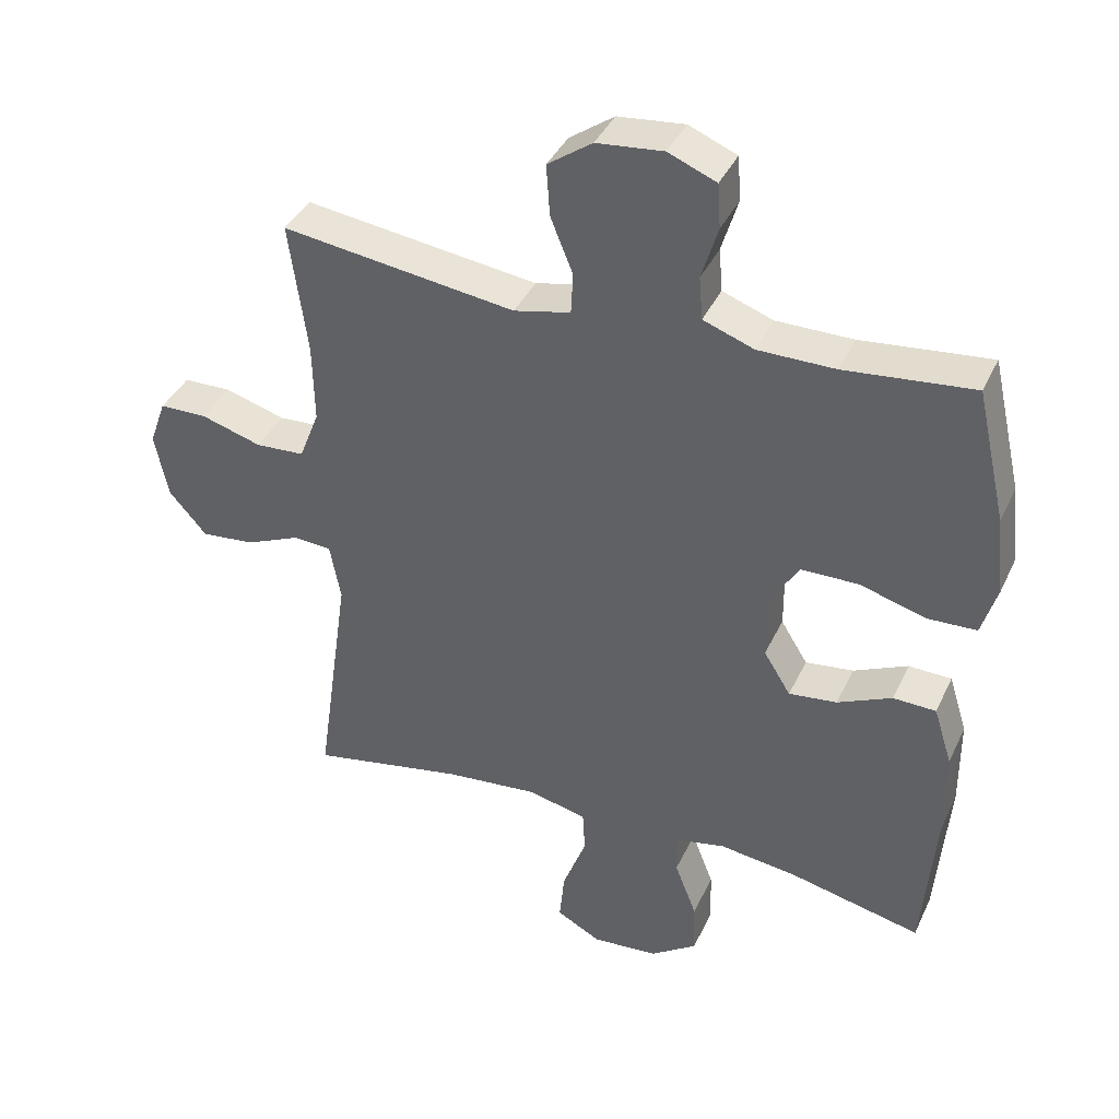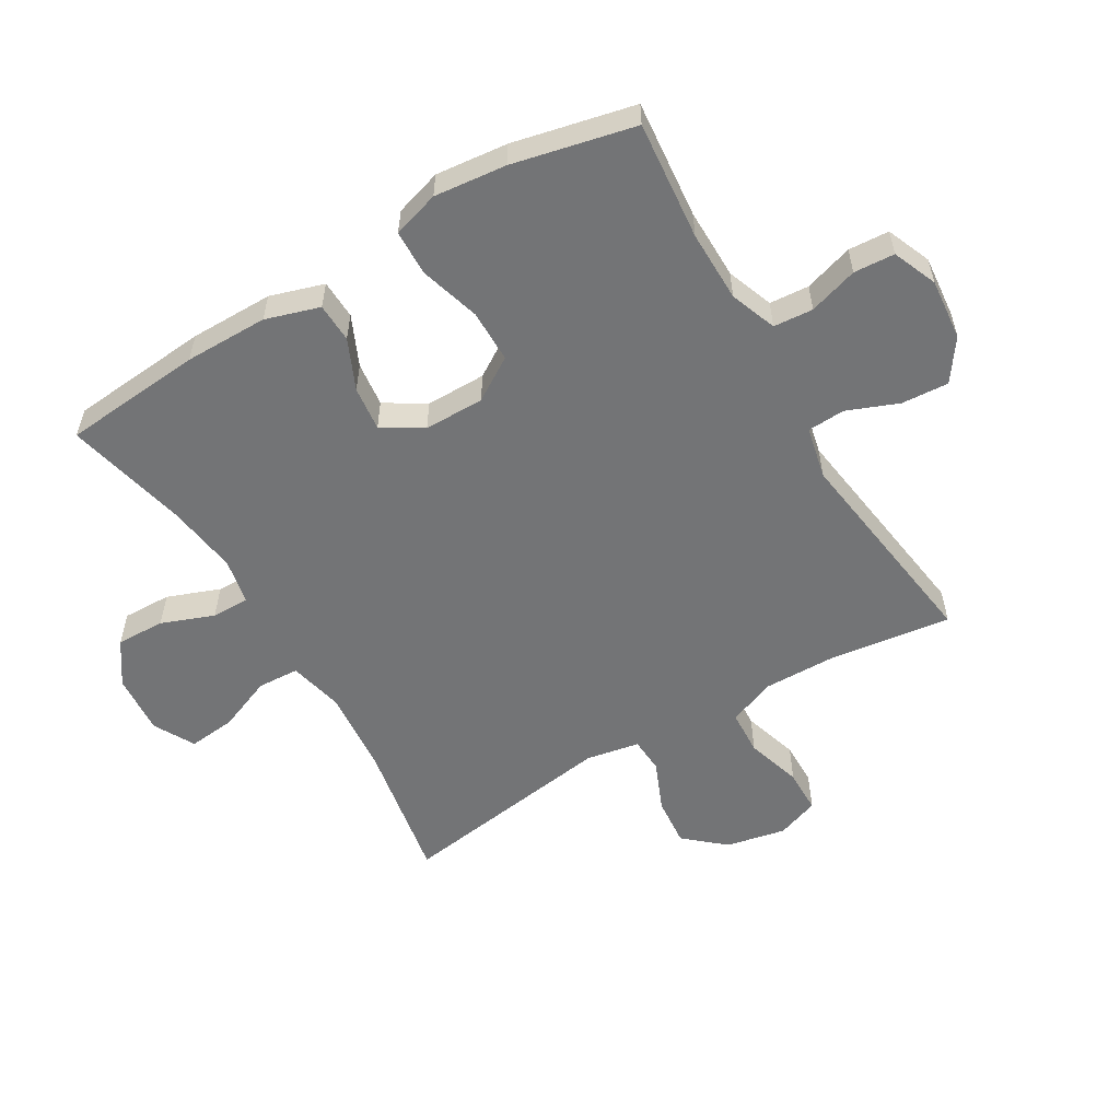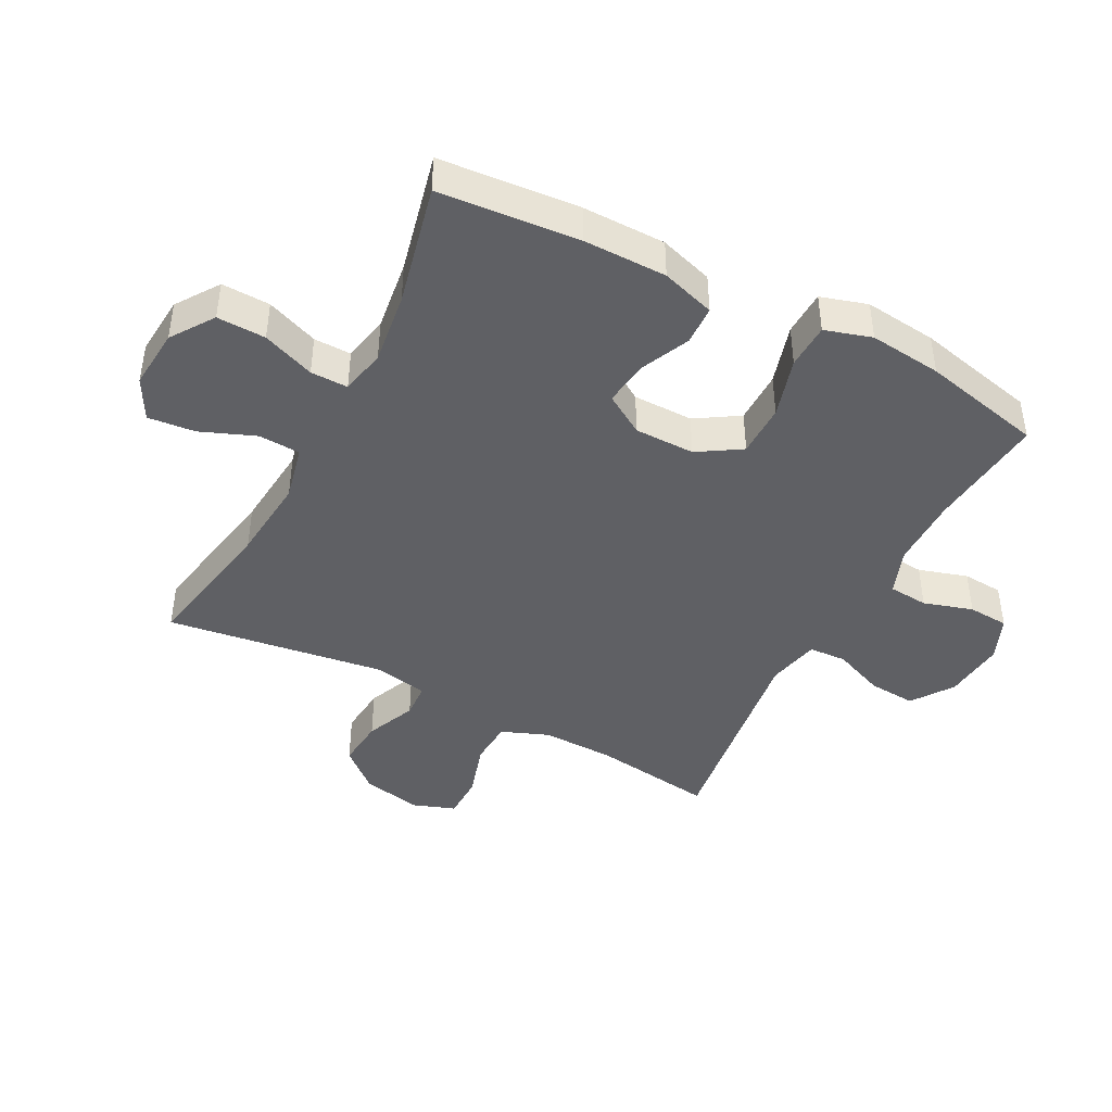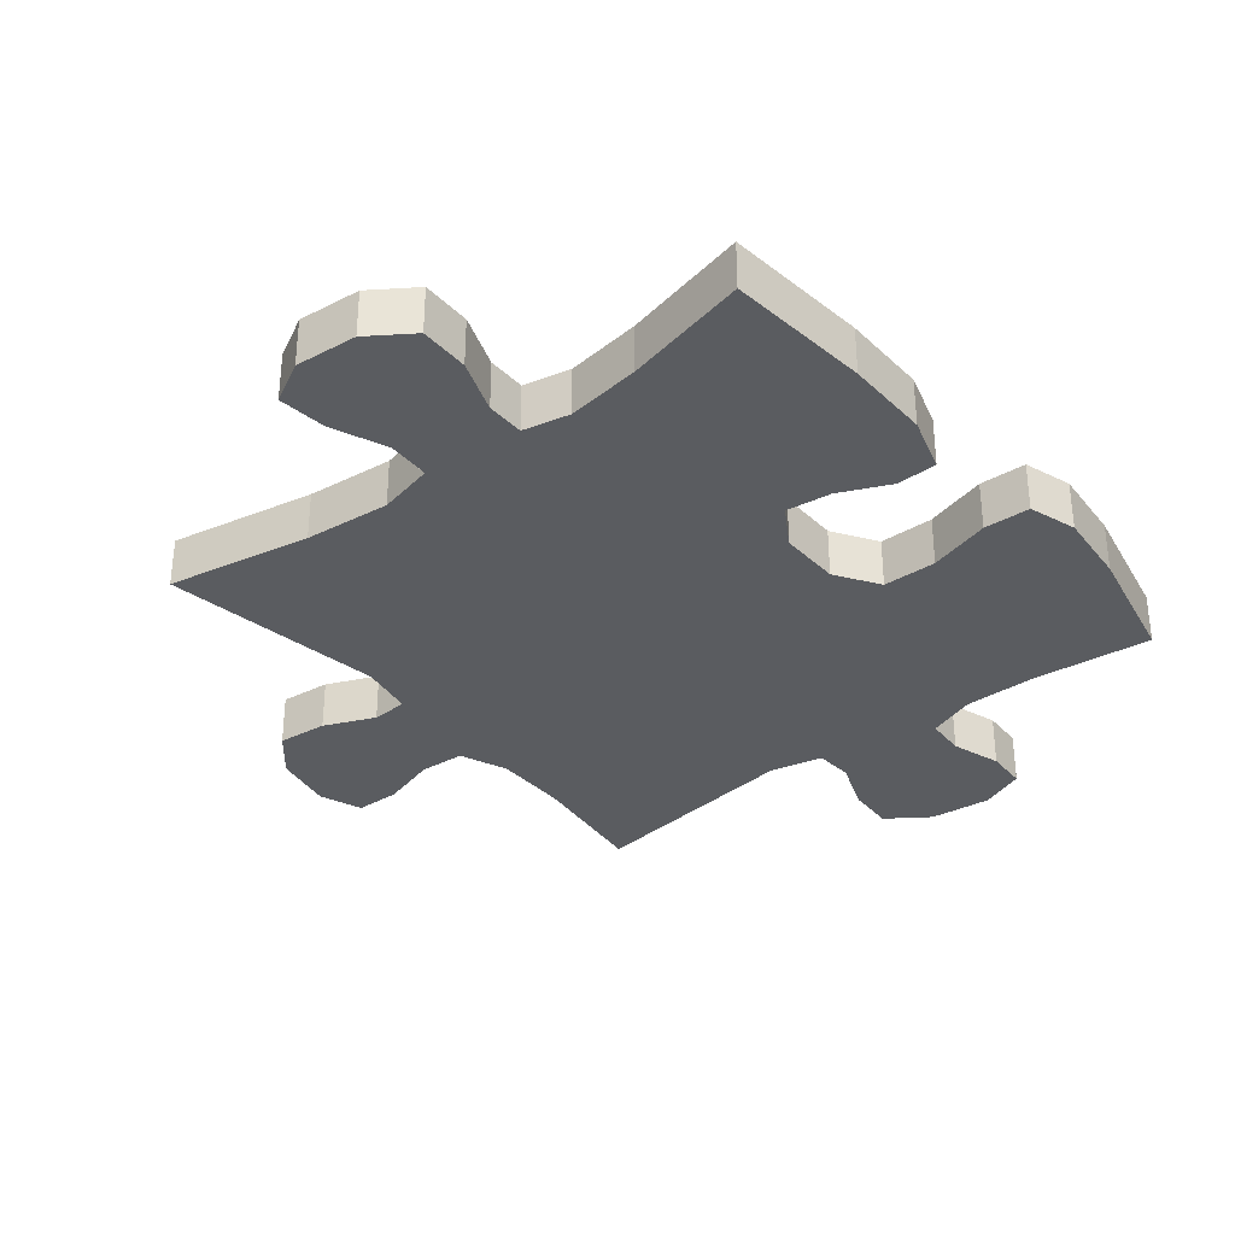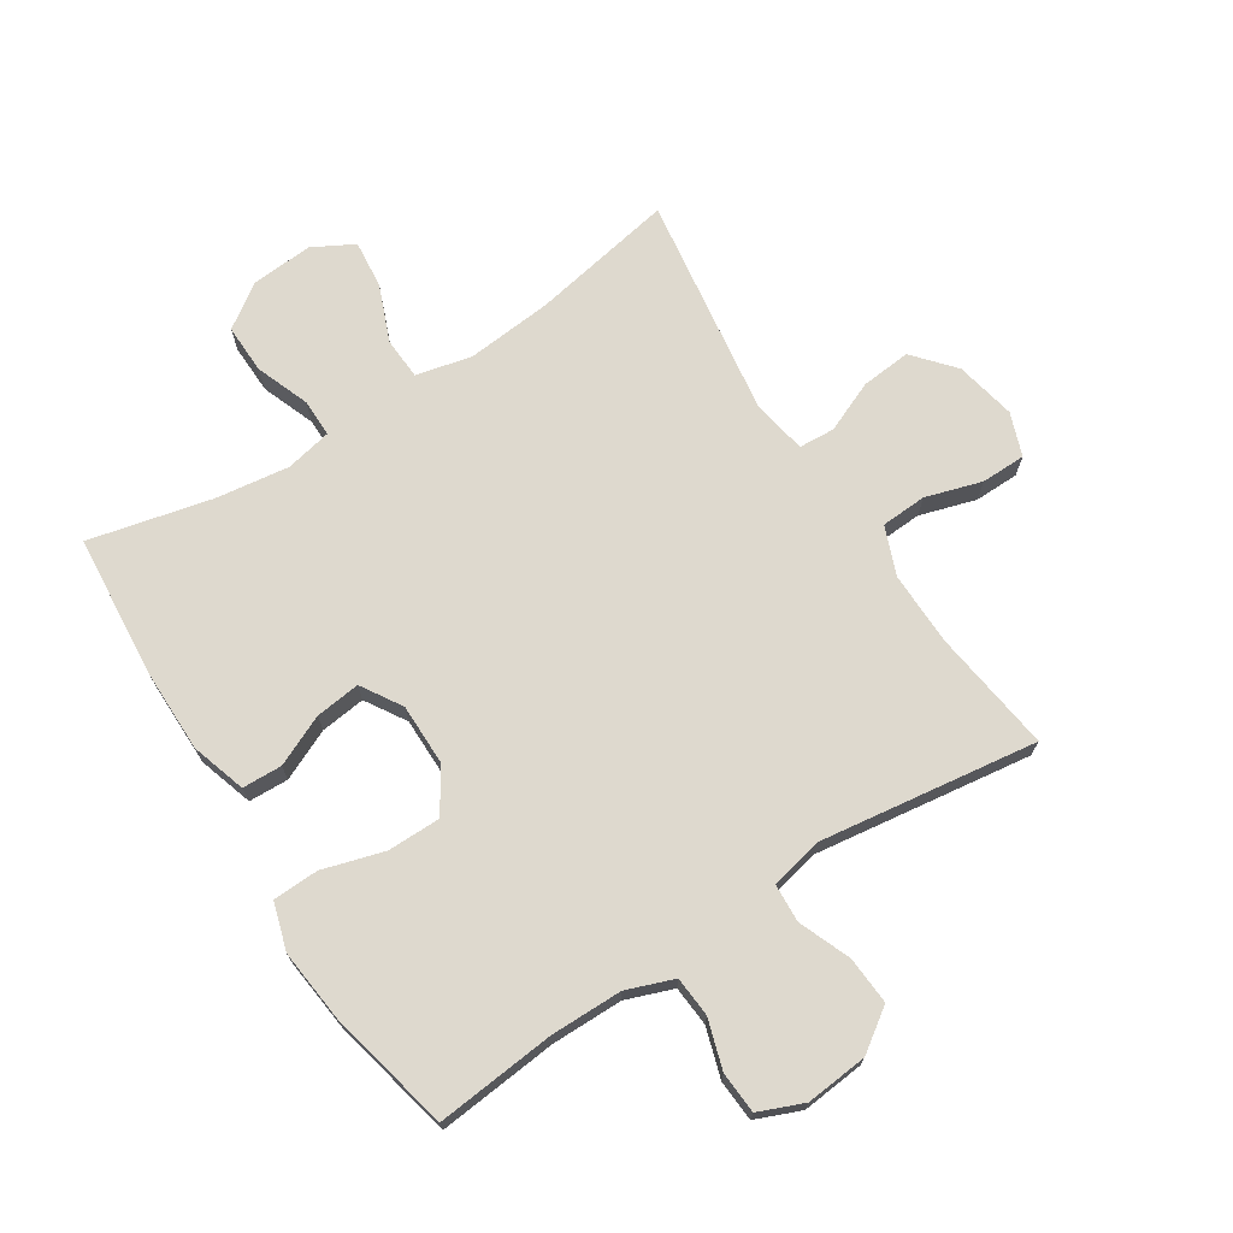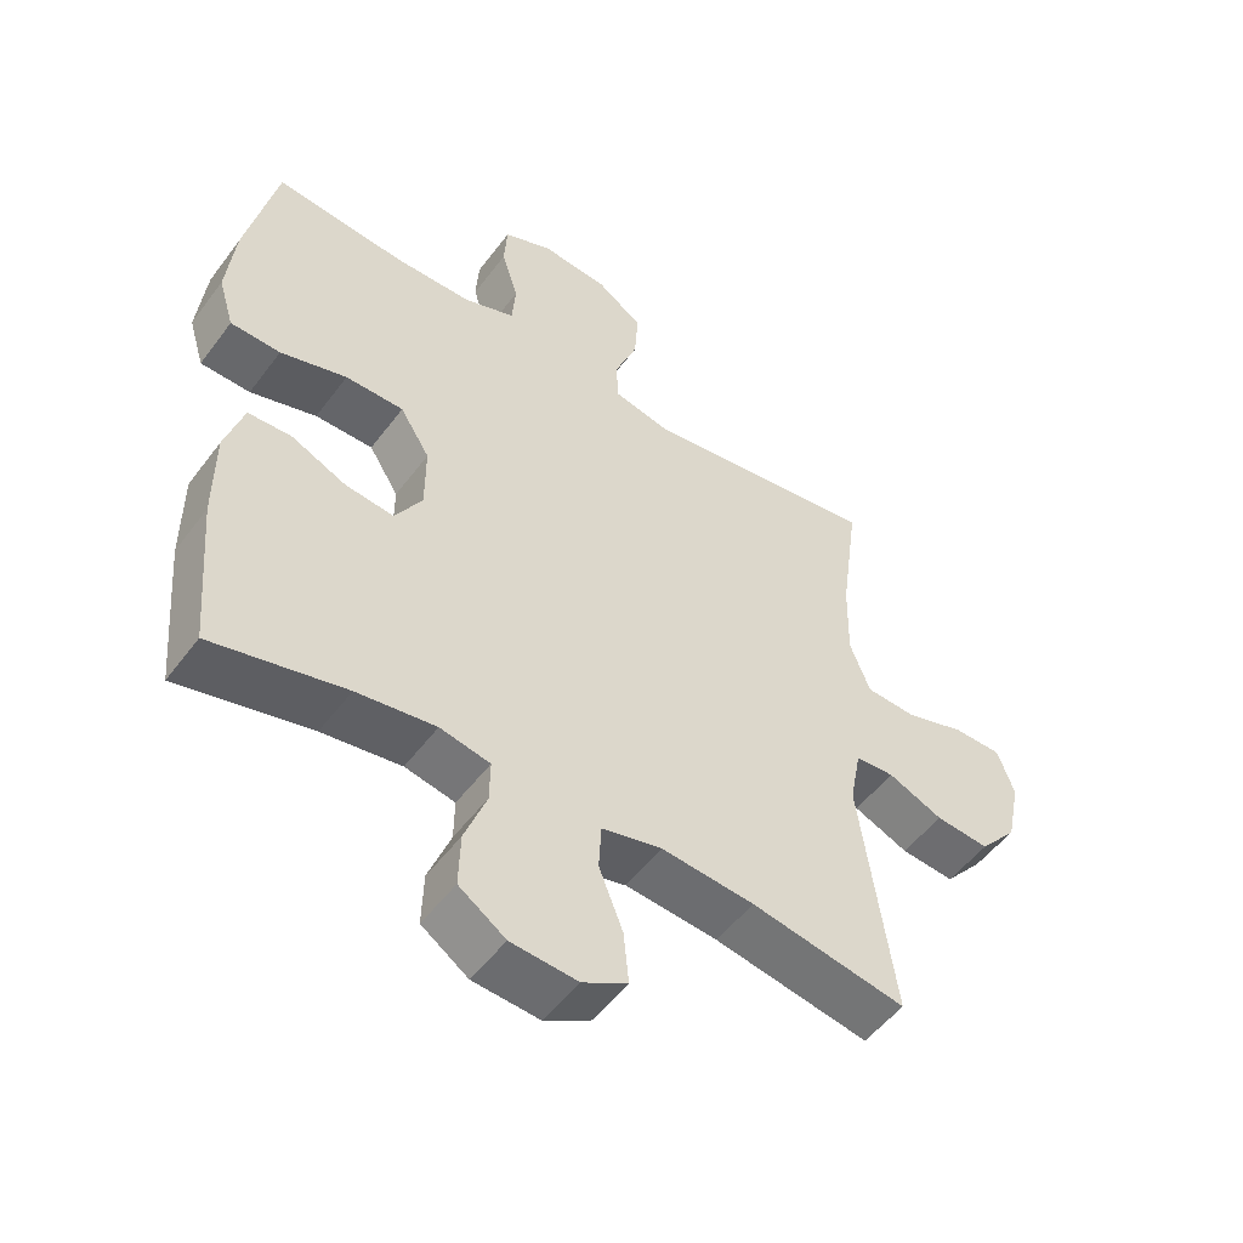
<metadata>
{"format":"obj","ext":"obj","renderer":"f3d","projection":"perspective","resolution":1024,"background":"white","views":[{"elev":38.8,"azim":-156.9,"up":"+Z"},{"elev":-56.1,"azim":-59.2,"up":"+Y"},{"elev":-43.7,"azim":-117.6,"up":"+Y"},{"elev":-33.7,"azim":-140.8,"up":"+Y"},{"elev":71.4,"azim":-32.6,"up":"+Y"},{"elev":-51.5,"azim":-35.6,"up":"+Z"}]}
</metadata>
<code>
o path3988
v -0.5701 0.0375 0.2933
v -0.583 0.0375 0.1761
v -0.56 0.0375 0.1004
v -0.4865 0.0375 0.09783
v -0.3887 0.0375 0.1265
v -0.3031 0.0375 0.126
v -0.2592 0.0375 0.05631
v -0.2596 0.0375 -0.04157
v -0.2998 0.0375 -0.1062
v -0.3716 0.0375 -0.09748
v -0.4525 0.0375 -0.06087
v -0.5163 0.0375 -0.06314
v -0.5438 0.0375 -0.1503
v -0.5444 0.0375 -0.2854
v -0.5253 0.0375 -0.512
v -0.3284 0.0375 -0.4663
v -0.2116 0.0375 -0.4505
v -0.1377 0.0375 -0.4659
v -0.1386 0.0375 -0.5266
v -0.1712 0.0375 -0.6114
v -0.1736 0.0375 -0.6903
v -0.1046 0.0375 -0.7378
v -0.005941 0.0375 -0.7456
v 0.06001 0.0375 -0.71
v 0.05243 0.0375 -0.6335
v 0.01689 0.0375 -0.5443
v 0.02053 0.0375 -0.4769
v 0.1096 0.0375 -0.4565
v 0.2468 0.0375 -0.4693
v 0.4764 0.0375 -0.512
v 0.4258 0.0375 -0.1564
v 0.442 0.0375 -0.07014
v 0.4994 0.0375 -0.06679
v 0.5805 0.0375 -0.1014
v 0.6601 0.0375 -0.1089
v 0.7159 0.0375 -0.04475
v 0.736 0.0375 0.05176
v 0.7113 0.0375 0.1206
v 0.64 0.0375 0.1216
v 0.5501 0.0375 0.09446
v 0.4771 0.0375 0.0986
v 0.4472 0.0375 0.1753
v 0.4495 0.0375 0.2931
v 0.4764 0.0375 0.4899
v 0.1283 0.0375 0.4423
v 0.04392 0.0375 0.4612
v 0.04075 0.0375 0.522
v 0.07415 0.0375 0.6048
v 0.07954 0.0375 0.6815
v 0.01306 0.0375 0.7281
v -0.08609 0.0375 0.738
v -0.158 0.0375 0.7085
v -0.1625 0.0375 0.6423
v -0.1381 0.0375 0.5629
v -0.1433 0.0375 0.4988
v -0.2186 0.0375 0.4711
v -0.3335 0.0375 0.4706
v -0.5253 0.0375 0.4899
v -0.5701 -0.0375 0.2933
v -0.583 -0.0375 0.1761
v -0.56 -0.0375 0.1004
v -0.4865 -0.0375 0.09783
v -0.3887 -0.0375 0.1265
v -0.3031 -0.0375 0.126
v -0.2592 -0.0375 0.05631
v -0.2596 -0.0375 -0.04157
v -0.2998 -0.0375 -0.1062
v -0.3716 -0.0375 -0.09748
v -0.4525 -0.0375 -0.06087
v -0.5163 -0.0375 -0.06314
v -0.5438 -0.0375 -0.1503
v -0.5444 -0.0375 -0.2854
v -0.5253 -0.0375 -0.512
v -0.3284 -0.0375 -0.4663
v -0.2116 -0.0375 -0.4505
v -0.1377 -0.0375 -0.4659
v -0.1386 -0.0375 -0.5266
v -0.1712 -0.0375 -0.6114
v -0.1736 -0.0375 -0.6903
v -0.1046 -0.0375 -0.7378
v -0.005941 -0.0375 -0.7456
v 0.06001 -0.0375 -0.71
v 0.05243 -0.0375 -0.6335
v 0.01689 -0.0375 -0.5443
v 0.02053 -0.0375 -0.4769
v 0.1096 -0.0375 -0.4565
v 0.2468 -0.0375 -0.4693
v 0.4764 -0.0375 -0.512
v 0.4258 -0.0375 -0.1564
v 0.442 -0.0375 -0.07014
v 0.4994 -0.0375 -0.06679
v 0.5805 -0.0375 -0.1014
v 0.6601 -0.0375 -0.1089
v 0.7159 -0.0375 -0.04475
v 0.736 -0.0375 0.05176
v 0.7113 -0.0375 0.1206
v 0.64 -0.0375 0.1216
v 0.5501 -0.0375 0.09446
v 0.4771 -0.0375 0.0986
v 0.4472 -0.0375 0.1753
v 0.4495 -0.0375 0.2931
v 0.4764 -0.0375 0.4899
v 0.1283 -0.0375 0.4423
v 0.04392 -0.0375 0.4612
v 0.04075 -0.0375 0.522
v 0.07415 -0.0375 0.6048
v 0.07954 -0.0375 0.6815
v 0.01306 -0.0375 0.7281
v -0.08609 -0.0375 0.738
v -0.158 -0.0375 0.7085
v -0.1625 -0.0375 0.6423
v -0.1381 -0.0375 0.5629
v -0.1433 -0.0375 0.4988
v -0.2186 -0.0375 0.4711
v -0.3335 -0.0375 0.4706
v -0.5253 -0.0375 0.4899
v -0.5701 0.0375 0.2933
v -0.583 0.0375 0.1761
v -0.56 0.0375 0.1004
v -0.56 0.0375 0.1004
v -0.4865 0.0375 0.09783
v -0.5438 0.0375 -0.1503
v -0.5444 0.0375 -0.2854
v -0.5163 0.0375 -0.06314
v -0.5163 0.0375 -0.06314
v -0.5253 0.0375 0.4899
v -0.5253 0.0375 0.4899
v -0.5253 0.0375 -0.512
v -0.5253 0.0375 -0.512
v -0.4525 0.0375 -0.06087
v -0.3887 0.0375 0.1265
v -0.3716 0.0375 -0.09748
v -0.3335 0.0375 0.4706
v -0.3284 0.0375 -0.4663
v -0.3031 0.0375 0.126
v -0.2998 0.0375 -0.1062
v -0.2998 0.0375 -0.1062
v -0.2186 0.0375 0.4711
v -0.2116 0.0375 -0.4505
v -0.2592 0.0375 0.05631
v -0.2596 0.0375 -0.04157
v -0.1433 0.0375 0.4988
v -0.1433 0.0375 0.4988
v -0.1377 0.0375 -0.4659
v -0.1377 0.0375 -0.4659
v -0.1712 0.0375 -0.6114
v -0.1736 0.0375 -0.6903
v -0.1046 0.0375 -0.7378
v -0.1386 0.0375 -0.5266
v -0.158 0.0375 0.7085
v -0.158 0.0375 0.7085
v -0.1625 0.0375 0.6423
v -0.1381 0.0375 0.5629
v -0.08609 0.0375 0.738
v -0.005941 0.0375 -0.7456
v 0.01306 0.0375 0.7281
v 0.06001 0.0375 -0.71
v 0.06001 0.0375 -0.71
v 0.07954 0.0375 0.6815
v 0.01689 0.0375 -0.5443
v 0.02053 0.0375 -0.4769
v 0.02053 0.0375 -0.4769
v 0.05243 0.0375 -0.6335
v 0.04392 0.0375 0.4612
v 0.04392 0.0375 0.4612
v 0.04075 0.0375 0.522
v 0.1096 0.0375 -0.4565
v 0.07415 0.0375 0.6048
v 0.1283 0.0375 0.4423
v 0.2468 0.0375 -0.4693
v 0.4764 0.0375 0.4899
v 0.4764 0.0375 0.4899
v 0.4258 0.0375 -0.1564
v 0.442 0.0375 -0.07014
v 0.442 0.0375 -0.07014
v 0.4472 0.0375 0.1753
v 0.4495 0.0375 0.2931
v 0.4994 0.0375 -0.06679
v 0.4771 0.0375 0.0986
v 0.4771 0.0375 0.0986
v 0.4764 0.0375 -0.512
v 0.4764 0.0375 -0.512
v 0.5501 0.0375 0.09446
v 0.5805 0.0375 -0.1014
v 0.64 0.0375 0.1216
v 0.6601 0.0375 -0.1089
v 0.7113 0.0375 0.1206
v 0.7113 0.0375 0.1206
v 0.7159 0.0375 -0.04475
v 0.736 0.0375 0.05176
v -0.5701 -0.0375 0.2933
v -0.583 -0.0375 0.1761
v -0.56 -0.0375 0.1004
v -0.56 -0.0375 0.1004
v -0.4865 -0.0375 0.09783
v -0.5438 -0.0375 -0.1503
v -0.5444 -0.0375 -0.2854
v -0.5163 -0.0375 -0.06314
v -0.5163 -0.0375 -0.06314
v -0.5253 -0.0375 0.4899
v -0.5253 -0.0375 0.4899
v -0.5253 -0.0375 -0.512
v -0.5253 -0.0375 -0.512
v -0.4525 -0.0375 -0.06087
v -0.3887 -0.0375 0.1265
v -0.3716 -0.0375 -0.09748
v -0.3335 -0.0375 0.4706
v -0.3284 -0.0375 -0.4663
v -0.3031 -0.0375 0.126
v -0.2998 -0.0375 -0.1062
v -0.2998 -0.0375 -0.1062
v -0.2186 -0.0375 0.4711
v -0.2116 -0.0375 -0.4505
v -0.2592 -0.0375 0.05631
v -0.2596 -0.0375 -0.04157
v -0.1433 -0.0375 0.4988
v -0.1433 -0.0375 0.4988
v -0.1377 -0.0375 -0.4659
v -0.1377 -0.0375 -0.4659
v -0.1712 -0.0375 -0.6114
v -0.1736 -0.0375 -0.6903
v -0.1046 -0.0375 -0.7378
v -0.1386 -0.0375 -0.5266
v -0.158 -0.0375 0.7085
v -0.158 -0.0375 0.7085
v -0.1625 -0.0375 0.6423
v -0.1381 -0.0375 0.5629
v -0.08609 -0.0375 0.738
v -0.005941 -0.0375 -0.7456
v 0.01306 -0.0375 0.7281
v 0.06001 -0.0375 -0.71
v 0.06001 -0.0375 -0.71
v 0.07954 -0.0375 0.6815
v 0.01689 -0.0375 -0.5443
v 0.02053 -0.0375 -0.4769
v 0.02053 -0.0375 -0.4769
v 0.05243 -0.0375 -0.6335
v 0.04392 -0.0375 0.4612
v 0.04392 -0.0375 0.4612
v 0.04075 -0.0375 0.522
v 0.1096 -0.0375 -0.4565
v 0.07415 -0.0375 0.6048
v 0.1283 -0.0375 0.4423
v 0.2468 -0.0375 -0.4693
v 0.4764 -0.0375 0.4899
v 0.4764 -0.0375 0.4899
v 0.4258 -0.0375 -0.1564
v 0.442 -0.0375 -0.07014
v 0.442 -0.0375 -0.07014
v 0.4472 -0.0375 0.1753
v 0.4495 -0.0375 0.2931
v 0.4994 -0.0375 -0.06679
v 0.4771 -0.0375 0.0986
v 0.4771 -0.0375 0.0986
v 0.4764 -0.0375 -0.512
v 0.4764 -0.0375 -0.512
v 0.5501 -0.0375 0.09446
v 0.5805 -0.0375 -0.1014
v 0.64 -0.0375 0.1216
v 0.6601 -0.0375 -0.1089
v 0.7113 -0.0375 0.1206
v 0.7113 -0.0375 0.1206
v 0.7159 -0.0375 -0.04475
v 0.736 -0.0375 0.05176
f 216 238 240
f 227 228 226
f 210 218 215
f 197 208 206
f 258 257 252
f 212 209 216
f 209 238 216
f 263 258 260
f 247 241 244
f 209 207 205
f 237 222 229
f 253 252 257
f 215 247 248
f 230 227 242
f 257 263 259
f 220 234 223
f 191 205 207
f 195 192 193
f 215 235 241
f 243 251 245
f 196 197 206
f 259 263 264
f 214 243 238
f 221 222 220
f 243 250 251
f 198 196 204
f 218 235 215
f 248 253 250
f 237 229 231
f 227 230 228
f 241 247 215
f 214 238 209
f 213 210 208
f 222 237 220
f 240 242 227
f 202 208 197
f 226 228 224
f 216 240 227
f 218 210 213
f 223 235 218
f 248 252 253
f 191 207 200
f 259 264 261
f 204 196 206
f 257 258 263
f 192 205 191
f 206 208 210
f 247 244 255
f 230 242 233
f 234 220 237
f 215 248 214
f 207 209 212
f 223 234 235
f 214 250 243
f 214 248 250
f 205 192 195
f 1 2 60 59
f 2 120 194 60
f 3 4 62 61
f 13 14 72 71
f 125 13 71 199
f 127 1 59 201
f 14 129 203 72
f 11 12 70 69
f 4 5 63 62
f 10 11 69 68
f 57 58 116 115
f 15 16 74 73
f 5 6 64 63
f 137 10 68 211
f 56 57 115 114
f 16 17 75 74
f 6 7 65 64
f 8 9 67 66
f 7 8 66 65
f 143 56 114 217
f 17 145 219 75
f 20 21 79 78
f 21 22 80 79
f 19 20 78 77
f 151 53 111 225
f 53 54 112 111
f 51 52 110 109
f 54 55 113 112
f 18 19 77 76
f 22 23 81 80
f 50 51 109 108
f 23 158 232 81
f 49 50 108 107
f 26 162 236 84
f 25 26 84 83
f 24 25 83 82
f 165 47 105 239
f 27 28 86 85
f 48 49 107 106
f 47 48 106 105
f 45 46 104 103
f 28 29 87 86
f 172 45 103 246
f 31 175 249 89
f 42 43 101 100
f 32 33 91 90
f 180 42 100 254
f 182 31 89 256
f 29 30 88 87
f 43 44 102 101
f 40 41 99 98
f 33 34 92 91
f 39 40 98 97
f 34 35 93 92
f 188 39 97 262
f 35 36 94 93
f 37 38 96 95
f 36 37 95 94
f 142 166 164
f 153 152 154
f 136 141 144
f 123 132 134
f 184 178 183
f 138 142 135
f 135 142 164
f 189 186 184
f 173 170 167
f 135 131 133
f 163 155 148
f 179 183 178
f 141 174 173
f 156 168 153
f 183 185 189
f 146 149 160
f 117 133 131
f 121 119 118
f 141 167 161
f 169 171 177
f 122 132 123
f 185 190 189
f 140 164 169
f 147 146 148
f 169 177 176
f 124 130 122
f 144 141 161
f 174 176 179
f 163 157 155
f 153 154 156
f 167 141 173
f 140 135 164
f 139 134 136
f 148 146 163
f 166 153 168
f 128 123 134
f 152 150 154
f 142 153 166
f 144 139 136
f 149 144 161
f 174 179 178
f 117 126 133
f 185 187 190
f 130 132 122
f 183 189 184
f 118 117 131
f 132 136 134
f 173 181 170
f 156 159 168
f 160 163 146
f 141 140 174
f 133 138 135
f 149 161 160
f 140 169 176
f 140 176 174
f 131 121 118

</code>
